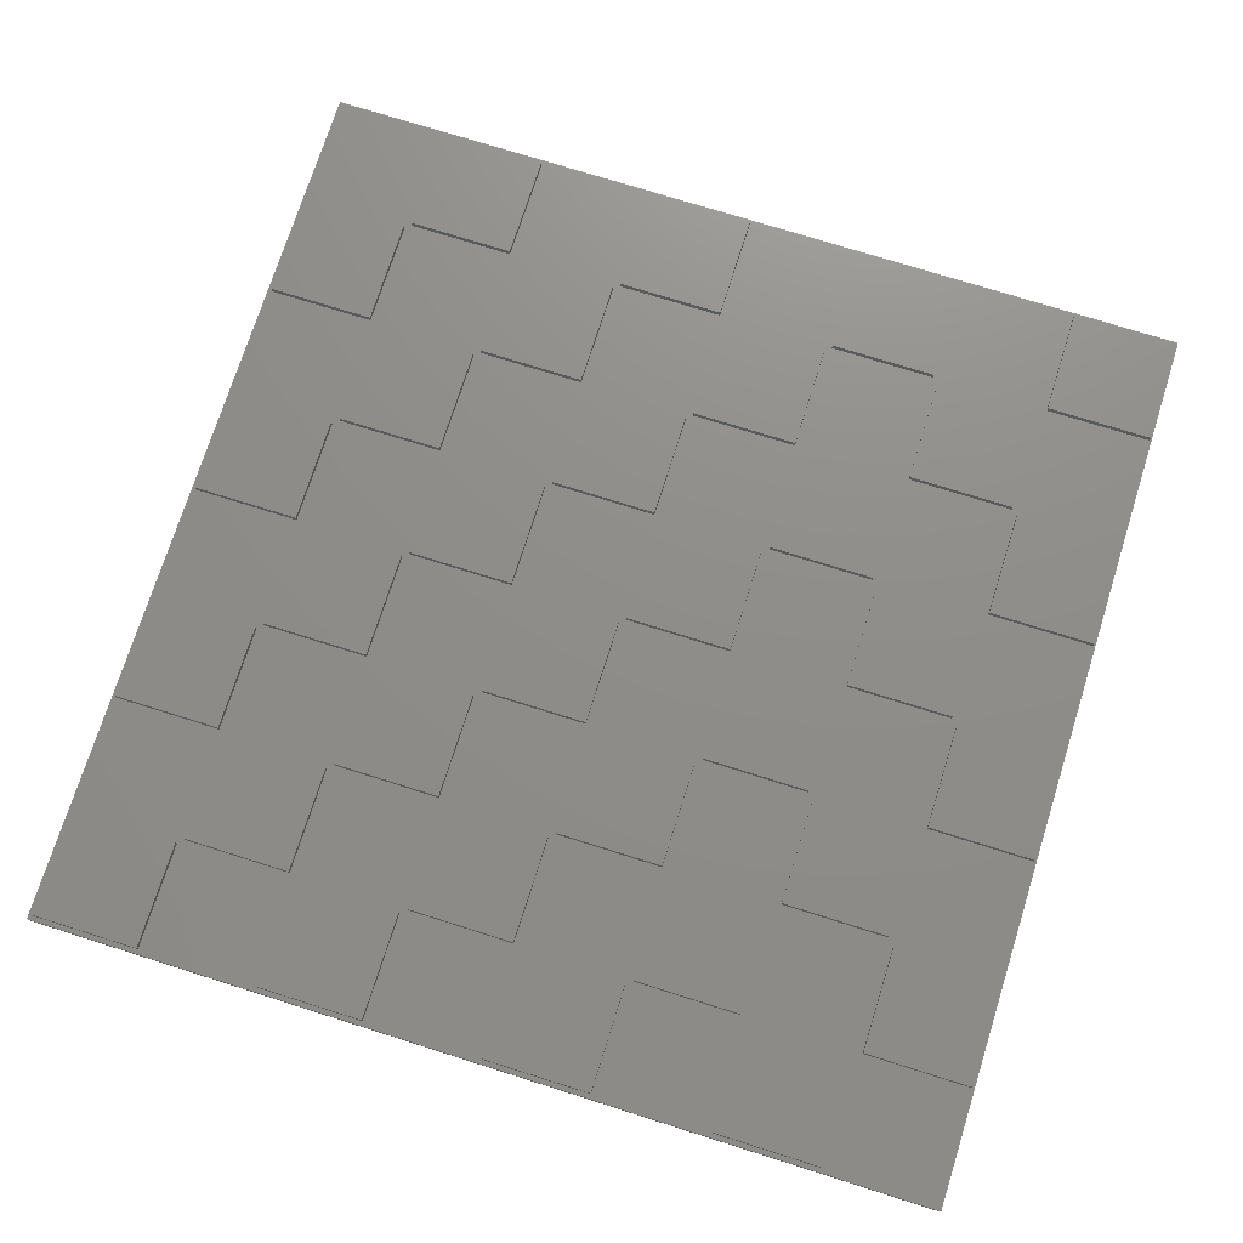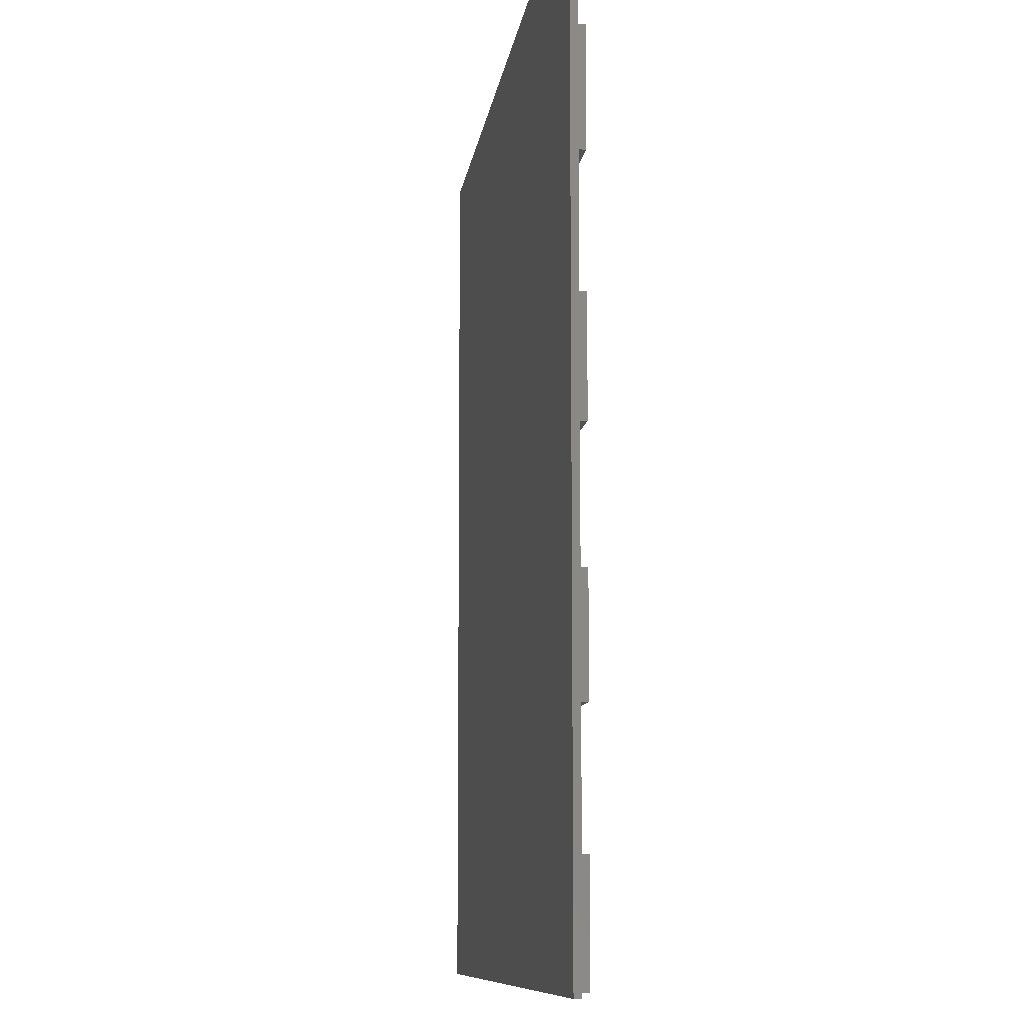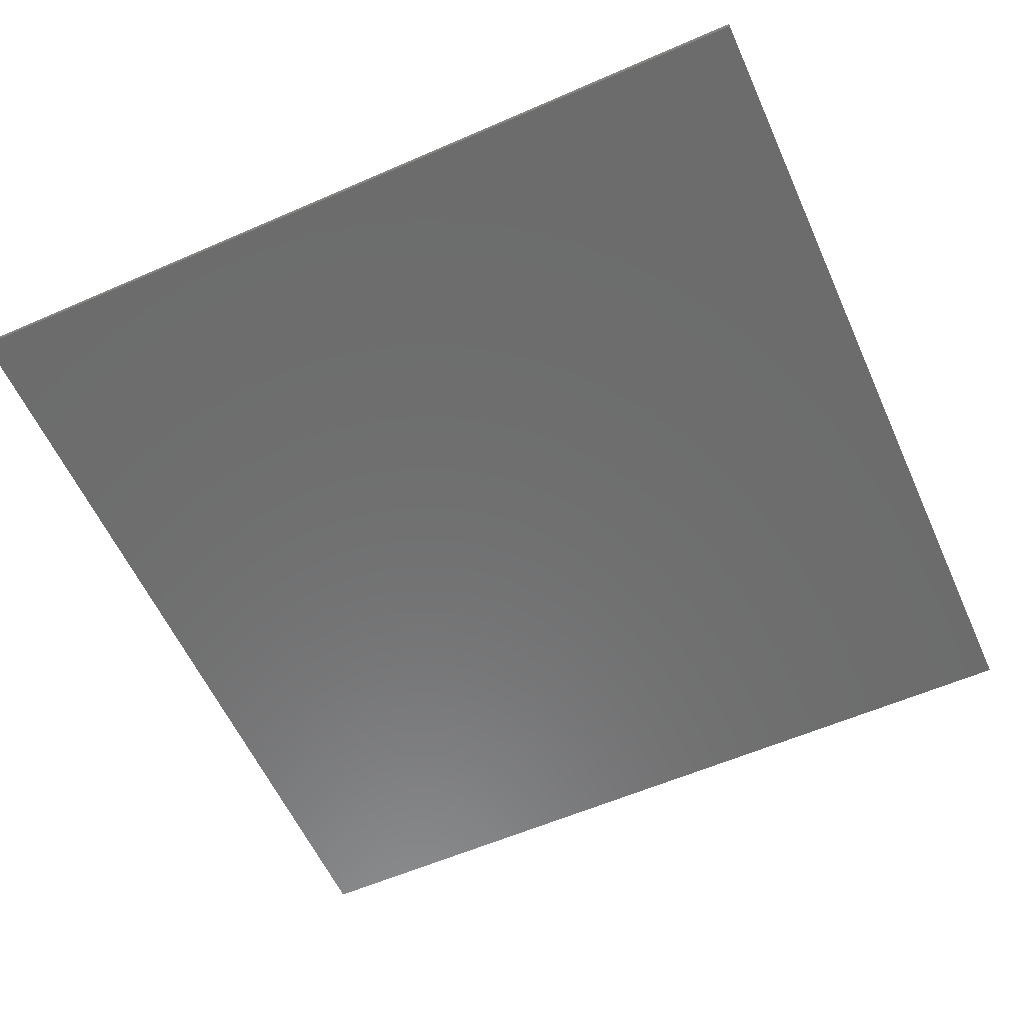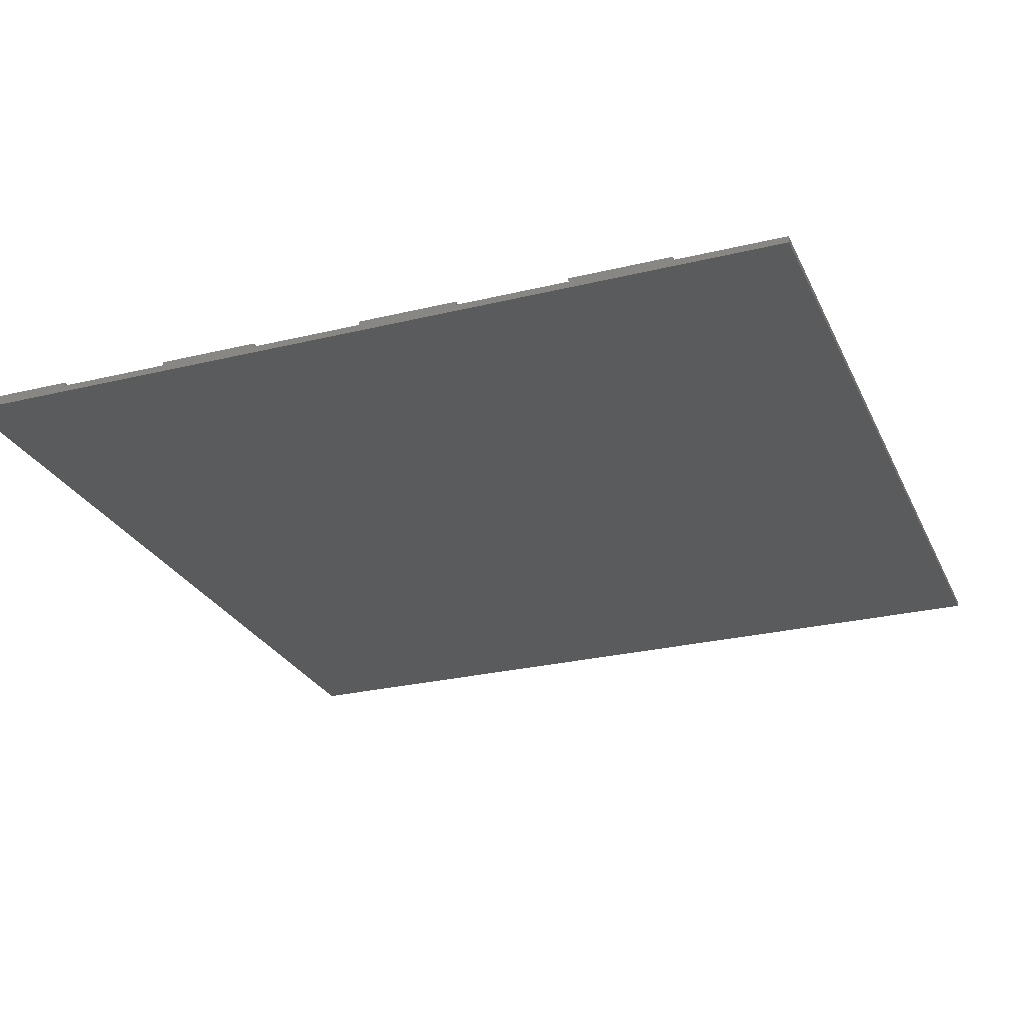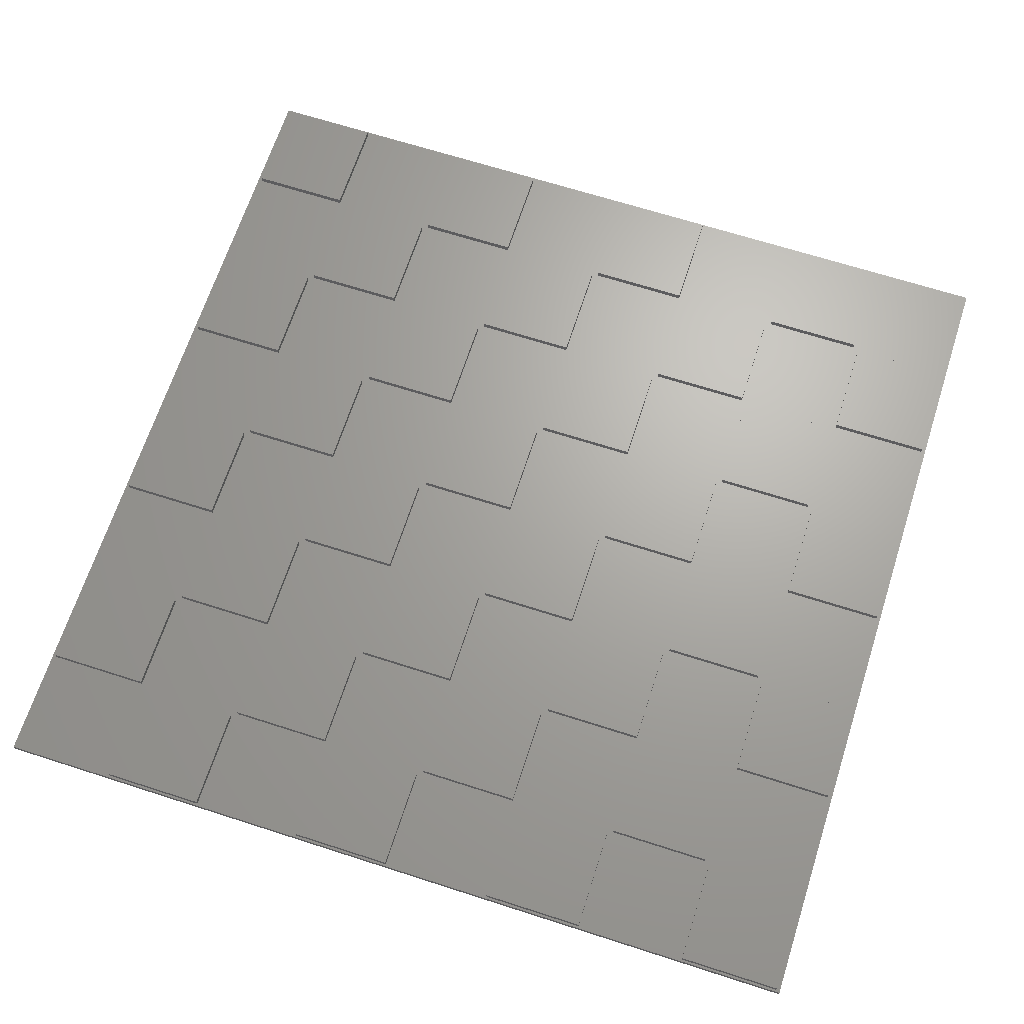
<metadata>
{"format":"stl","ext":"stl","renderer":"f3d","projection":"perspective","resolution":1024,"background":"white","views":[{"elev":73.9,"azim":17.5,"up":"+Z"},{"elev":-9.1,"azim":-96.9,"up":"+Y"},{"elev":-58.7,"azim":24.2,"up":"+Z"},{"elev":-26.5,"azim":20.9,"up":"+Z"},{"elev":67.0,"azim":107.9,"up":"+Z"}]}
</metadata>
<code>
# stl→obj: 264 verts, 524 faces
v 97.5 -97.5 0
v -97.5 -97.5 0
v 97.5 97.5 0
v -97.5 97.5 0
v 97.5 -97.5 1.5
v 97.5 97.5 1.5
v -97.5 97.5 1.5
v 25.29 -0.6429 1.5
v 25.29 -23.64 1.5
v 25.29 -0.6429 3
v 25.29 -23.64 3
v 48.29 -0.6429 1.5
v 48.29 -0.6429 3
v 48.29 -23.64 1.5
v 48.29 -23.64 3
v 0.9286 72.21 1.5
v 0.9286 49.21 1.5
v 0.9286 72.21 3
v 0.9286 49.21 3
v 23.93 72.21 1.5
v 23.93 72.21 3
v 23.93 49.21 1.5
v 23.93 49.21 3
v -23.43 -0.6429 1.5
v -23.43 -23.64 1.5
v -23.43 -0.6429 3
v -23.43 -23.64 3
v -0.4286 -0.6429 1.5
v -0.4286 -0.6429 3
v -0.4286 -23.64 1.5
v -0.4286 -23.64 3
v -96.5 23.64 1.5
v -96.5 0.6429 1.5
v -96.5 23.64 3
v -96.5 0.6429 3
v -73.5 23.64 1.5
v -73.5 23.64 3
v -73.5 0.6429 1.5
v -73.5 0.6429 3
v -23.43 96.5 1.5
v -23.43 73.5 1.5
v -23.43 96.5 3
v -23.43 73.5 3
v -0.4286 96.5 1.5
v -0.4286 96.5 3
v -0.4286 73.5 1.5
v -0.4286 73.5 3
v 74 47.93 1.5
v 74 24.93 1.5
v 74 47.93 3
v 74 24.93 3
v 97 47.93 1.5
v 97 47.93 3
v 97 24.93 1.5
v 97 24.93 3
v 49.64 -24.93 1.5
v 49.64 -47.93 1.5
v 49.64 -24.93 3
v 49.64 -47.93 3
v 72.64 -24.93 1.5
v 72.64 -24.93 3
v 72.64 -47.93 1.5
v 72.64 -47.93 3
v -23.43 -49.21 1.5
v -23.43 -72.21 1.5
v -23.43 -49.21 3
v -23.43 -72.21 3
v -0.4286 -49.21 1.5
v -0.4286 -49.21 3
v -0.4286 -72.21 1.5
v -0.4286 -72.21 3
v -96.5 -73.5 1.5
v -96.5 -96.5 1.5
v -96.5 -73.5 3
v -96.5 -96.5 3
v -73.5 -73.5 1.5
v -73.5 -73.5 3
v -73.5 -96.5 1.5
v -73.5 -96.5 3
v 0.9286 -73.5 1.5
v 0.9286 -96.5 1.5
v 0.9286 -73.5 3
v 0.9286 -96.5 3
v 23.93 -73.5 1.5
v 23.93 -73.5 3
v 23.93 -96.5 1.5
v 23.93 -96.5 3
v 74 -49.21 1.5
v 74 -72.21 1.5
v 74 -49.21 3
v 74 -72.21 3
v 97 -49.21 1.5
v 97 -49.21 3
v 97 -72.21 1.5
v 97 -72.21 3
v 49.64 72.21 1.5
v 49.64 49.21 1.5
v 49.64 72.21 3
v 49.64 49.21 3
v 72.64 72.21 1.5
v 72.64 72.21 3
v 72.64 49.21 1.5
v 72.64 49.21 3
v -72.14 96.5 1.5
v -72.14 73.5 1.5
v -72.14 96.5 3
v -72.14 73.5 3
v -49.14 96.5 1.5
v -49.14 96.5 3
v -49.14 73.5 1.5
v -49.14 73.5 3
v -72.14 -0.6429 1.5
v -72.14 -23.64 1.5
v -72.14 -0.6429 3
v -72.14 -23.64 3
v -49.14 -0.6429 1.5
v -49.14 -0.6429 3
v -49.14 -23.64 1.5
v -49.14 -23.64 3
v -47.79 23.64 1.5
v -47.79 0.6429 1.5
v -47.79 23.64 3
v -47.79 0.6429 3
v -24.79 23.64 1.5
v -24.79 23.64 3
v -24.79 0.6429 1.5
v -24.79 0.6429 3
v 0.9286 23.64 1.5
v 0.9286 0.6429 1.5
v 0.9286 23.64 3
v 0.9286 0.6429 3
v 23.93 23.64 1.5
v 23.93 23.64 3
v 23.93 0.6429 1.5
v 23.93 0.6429 3
v 0.9286 -24.93 1.5
v 0.9286 -47.93 1.5
v 0.9286 -24.93 3
v 0.9286 -47.93 3
v 23.93 -24.93 1.5
v 23.93 -24.93 3
v 23.93 -47.93 1.5
v 23.93 -47.93 3
v -23.43 47.93 1.5
v -23.43 24.93 1.5
v -23.43 47.93 3
v -23.43 24.93 3
v -0.4286 47.93 1.5
v -0.4286 47.93 3
v -0.4286 24.93 1.5
v -0.4286 24.93 3
v -47.79 -24.93 1.5
v -47.79 -47.93 1.5
v -47.79 -24.93 3
v -47.79 -47.93 3
v -24.79 -24.93 1.5
v -24.79 -24.93 3
v -24.79 -47.93 1.5
v -24.79 -47.93 3
v -72.14 47.93 1.5
v -72.14 24.93 1.5
v -72.14 47.93 3
v -72.14 24.93 3
v -49.14 47.93 1.5
v -49.14 47.93 3
v -49.14 24.93 1.5
v -49.14 24.93 3
v 74 96.5 1.5
v 74 73.5 1.5
v 74 96.5 3
v 74 73.5 3
v 97 96.5 1.5
v 97 96.5 3
v 97 73.5 1.5
v 97 73.5 3
v 49.64 23.64 1.5
v 49.64 0.6429 1.5
v 49.64 23.64 3
v 49.64 0.6429 3
v 72.64 23.64 1.5
v 72.64 23.64 3
v 72.64 0.6429 1.5
v 72.64 0.6429 3
v 49.64 -73.5 1.5
v 49.64 -96.5 1.5
v 49.64 -73.5 3
v 49.64 -96.5 3
v 72.64 -73.5 1.5
v 72.64 -73.5 3
v 72.64 -96.5 1.5
v 72.64 -96.5 3
v -47.79 -73.5 1.5
v -47.79 -96.5 1.5
v -47.79 -73.5 3
v -47.79 -96.5 3
v -24.79 -73.5 1.5
v -24.79 -73.5 3
v -24.79 -96.5 1.5
v -24.79 -96.5 3
v -72.14 -49.21 1.5
v -72.14 -72.21 1.5
v -72.14 -49.21 3
v -72.14 -72.21 3
v -49.14 -49.21 1.5
v -49.14 -49.21 3
v -49.14 -72.21 1.5
v -49.14 -72.21 3
v 25.29 -49.21 1.5
v 25.29 -72.21 1.5
v 25.29 -49.21 3
v 25.29 -72.21 3
v 48.29 -49.21 1.5
v 48.29 -49.21 3
v 48.29 -72.21 1.5
v 48.29 -72.21 3
v 74 -0.6429 1.5
v 74 -23.64 1.5
v 74 -0.6429 3
v 74 -23.64 3
v 97 -0.6429 1.5
v 97 -0.6429 3
v 97 -23.64 1.5
v 97 -23.64 3
v 25.29 96.5 1.5
v 25.29 73.5 1.5
v 25.29 96.5 3
v 25.29 73.5 3
v 48.29 96.5 1.5
v 48.29 96.5 3
v 48.29 73.5 1.5
v 48.29 73.5 3
v -96.5 72.21 1.5
v -96.5 49.21 1.5
v -96.5 72.21 3
v -96.5 49.21 3
v -73.5 72.21 1.5
v -73.5 72.21 3
v -73.5 49.21 1.5
v -73.5 49.21 3
v -96.5 -24.93 1.5
v -96.5 -47.93 1.5
v -96.5 -24.93 3
v -96.5 -47.93 3
v -73.5 -24.93 1.5
v -73.5 -24.93 3
v -73.5 -47.93 1.5
v -73.5 -47.93 3
v -47.79 72.21 1.5
v -47.79 49.21 1.5
v -47.79 72.21 3
v -47.79 49.21 3
v -24.79 72.21 1.5
v -24.79 72.21 3
v -24.79 49.21 1.5
v -24.79 49.21 3
v 25.29 47.93 1.5
v 25.29 24.93 1.5
v 25.29 47.93 3
v 25.29 24.93 3
v 48.29 47.93 1.5
v 48.29 47.93 3
v 48.29 24.93 1.5
v 48.29 24.93 3
v -97.5 -97.5 1.5
f 1 2 3
f 3 2 4
f 1 3 5
f 5 3 6
f 3 4 6
f 6 4 7
f 8 9 10
f 10 9 11
f 12 8 13
f 13 8 10
f 14 12 15
f 15 12 13
f 9 14 11
f 11 14 15
f 11 15 10
f 10 15 13
f 16 17 18
f 18 17 19
f 20 16 21
f 21 16 18
f 22 20 23
f 23 20 21
f 17 22 19
f 19 22 23
f 19 23 18
f 18 23 21
f 24 25 26
f 26 25 27
f 28 24 29
f 29 24 26
f 30 28 31
f 31 28 29
f 25 30 27
f 27 30 31
f 27 31 26
f 26 31 29
f 32 33 34
f 34 33 35
f 36 32 37
f 37 32 34
f 38 36 39
f 39 36 37
f 33 38 35
f 35 38 39
f 35 39 34
f 34 39 37
f 40 41 42
f 42 41 43
f 44 40 45
f 45 40 42
f 46 44 47
f 47 44 45
f 41 46 43
f 43 46 47
f 43 47 42
f 42 47 45
f 48 49 50
f 50 49 51
f 52 48 53
f 53 48 50
f 54 52 55
f 55 52 53
f 49 54 51
f 51 54 55
f 51 55 50
f 50 55 53
f 56 57 58
f 58 57 59
f 60 56 61
f 61 56 58
f 62 60 63
f 63 60 61
f 57 62 59
f 59 62 63
f 59 63 58
f 58 63 61
f 64 65 66
f 66 65 67
f 68 64 69
f 69 64 66
f 70 68 71
f 71 68 69
f 65 70 67
f 67 70 71
f 67 71 66
f 66 71 69
f 72 73 74
f 74 73 75
f 76 72 77
f 77 72 74
f 78 76 79
f 79 76 77
f 73 78 75
f 75 78 79
f 75 79 74
f 74 79 77
f 80 81 82
f 82 81 83
f 84 80 85
f 85 80 82
f 86 84 87
f 87 84 85
f 81 86 83
f 83 86 87
f 83 87 82
f 82 87 85
f 88 89 90
f 90 89 91
f 92 88 93
f 93 88 90
f 94 92 95
f 95 92 93
f 89 94 91
f 91 94 95
f 91 95 90
f 90 95 93
f 96 97 98
f 98 97 99
f 100 96 101
f 101 96 98
f 102 100 103
f 103 100 101
f 97 102 99
f 99 102 103
f 99 103 98
f 98 103 101
f 104 105 106
f 106 105 107
f 108 104 109
f 109 104 106
f 110 108 111
f 111 108 109
f 105 110 107
f 107 110 111
f 107 111 106
f 106 111 109
f 112 113 114
f 114 113 115
f 116 112 117
f 117 112 114
f 118 116 119
f 119 116 117
f 113 118 115
f 115 118 119
f 115 119 114
f 114 119 117
f 120 121 122
f 122 121 123
f 124 120 125
f 125 120 122
f 126 124 127
f 127 124 125
f 121 126 123
f 123 126 127
f 123 127 122
f 122 127 125
f 128 129 130
f 130 129 131
f 132 128 133
f 133 128 130
f 134 132 135
f 135 132 133
f 129 134 131
f 131 134 135
f 131 135 130
f 130 135 133
f 136 137 138
f 138 137 139
f 140 136 141
f 141 136 138
f 142 140 143
f 143 140 141
f 137 142 139
f 139 142 143
f 139 143 138
f 138 143 141
f 144 145 146
f 146 145 147
f 148 144 149
f 149 144 146
f 150 148 151
f 151 148 149
f 145 150 147
f 147 150 151
f 147 151 146
f 146 151 149
f 152 153 154
f 154 153 155
f 156 152 157
f 157 152 154
f 158 156 159
f 159 156 157
f 153 158 155
f 155 158 159
f 155 159 154
f 154 159 157
f 160 161 162
f 162 161 163
f 164 160 165
f 165 160 162
f 166 164 167
f 167 164 165
f 161 166 163
f 163 166 167
f 163 167 162
f 162 167 165
f 168 169 170
f 170 169 171
f 172 168 173
f 173 168 170
f 174 172 175
f 175 172 173
f 169 174 171
f 171 174 175
f 171 175 170
f 170 175 173
f 176 177 178
f 178 177 179
f 180 176 181
f 181 176 178
f 182 180 183
f 183 180 181
f 177 182 179
f 179 182 183
f 179 183 178
f 178 183 181
f 184 185 186
f 186 185 187
f 188 184 189
f 189 184 186
f 190 188 191
f 191 188 189
f 185 190 187
f 187 190 191
f 187 191 186
f 186 191 189
f 192 193 194
f 194 193 195
f 196 192 197
f 197 192 194
f 198 196 199
f 199 196 197
f 193 198 195
f 195 198 199
f 195 199 194
f 194 199 197
f 200 201 202
f 202 201 203
f 204 200 205
f 205 200 202
f 206 204 207
f 207 204 205
f 201 206 203
f 203 206 207
f 203 207 202
f 202 207 205
f 208 209 210
f 210 209 211
f 212 208 213
f 213 208 210
f 214 212 215
f 215 212 213
f 209 214 211
f 211 214 215
f 211 215 210
f 210 215 213
f 216 217 218
f 218 217 219
f 220 216 221
f 221 216 218
f 222 220 223
f 223 220 221
f 217 222 219
f 219 222 223
f 219 223 218
f 218 223 221
f 224 225 226
f 226 225 227
f 228 224 229
f 229 224 226
f 230 228 231
f 231 228 229
f 225 230 227
f 227 230 231
f 227 231 226
f 226 231 229
f 232 233 234
f 234 233 235
f 236 232 237
f 237 232 234
f 238 236 239
f 239 236 237
f 233 238 235
f 235 238 239
f 235 239 234
f 234 239 237
f 240 241 242
f 242 241 243
f 244 240 245
f 245 240 242
f 246 244 247
f 247 244 245
f 241 246 243
f 243 246 247
f 243 247 242
f 242 247 245
f 248 249 250
f 250 249 251
f 252 248 253
f 253 248 250
f 254 252 255
f 255 252 253
f 249 254 251
f 251 254 255
f 251 255 250
f 250 255 253
f 256 257 258
f 258 257 259
f 260 256 261
f 261 256 258
f 262 260 263
f 263 260 261
f 257 262 259
f 259 262 263
f 259 263 258
f 258 263 261
f 8 140 9
f 9 140 142
f 9 142 208
f 208 142 84
f 208 84 209
f 209 84 86
f 209 86 214
f 214 86 185
f 214 185 184
f 12 262 8
f 8 262 257
f 8 257 134
f 134 257 132
f 132 257 256
f 132 256 22
f 22 256 225
f 22 225 20
f 20 225 224
f 20 224 44
f 44 224 6
f 44 6 7
f 14 177 12
f 12 177 176
f 12 176 262
f 262 176 97
f 262 97 260
f 260 97 96
f 260 96 230
f 230 96 228
f 228 96 100
f 228 100 168
f 168 100 169
f 169 100 102
f 169 102 48
f 48 102 180
f 48 180 49
f 49 180 182
f 49 182 216
f 216 182 60
f 216 60 217
f 217 60 62
f 217 62 88
f 88 62 188
f 88 188 89
f 89 188 190
f 89 190 5
f 5 190 185
f 5 185 86
f 9 208 14
f 14 208 212
f 14 212 56
f 56 212 57
f 57 212 214
f 57 214 184
f 16 148 17
f 17 148 150
f 17 150 128
f 128 150 28
f 128 28 129
f 129 28 30
f 129 30 136
f 136 30 68
f 136 68 137
f 137 68 70
f 137 70 80
f 80 70 81
f 81 70 198
f 81 198 264
f 264 198 193
f 264 193 78
f 78 193 206
f 78 206 201
f 20 44 16
f 16 44 46
f 16 46 148
f 148 46 144
f 144 46 41
f 144 41 254
f 254 41 252
f 252 41 40
f 252 40 108
f 108 40 7
f 108 7 104
f 104 7 236
f 104 236 105
f 105 236 238
f 105 238 160
f 160 238 36
f 160 36 161
f 161 36 38
f 161 38 112
f 112 38 244
f 112 244 113
f 113 244 246
f 113 246 200
f 200 246 76
f 200 76 201
f 201 76 78
f 132 22 128
f 128 22 17
f 24 156 25
f 25 156 158
f 25 158 64
f 64 158 196
f 64 196 65
f 65 196 198
f 65 198 70
f 28 150 24
f 24 150 145
f 24 145 126
f 126 145 124
f 124 145 144
f 124 144 254
f 68 30 64
f 64 30 25
f 32 7 33
f 33 7 264
f 33 264 240
f 240 264 241
f 241 264 72
f 241 72 246
f 246 72 76
f 36 238 32
f 32 238 233
f 32 233 7
f 7 233 232
f 7 232 236
f 244 38 240
f 240 38 33
f 40 44 7
f 169 48 174
f 174 48 52
f 174 52 6
f 6 52 54
f 6 54 220
f 220 54 216
f 216 54 49
f 60 182 56
f 56 182 177
f 56 177 14
f 188 62 184
f 184 62 57
f 78 73 264
f 264 73 72
f 137 80 142
f 142 80 84
f 86 81 5
f 5 81 264
f 217 88 222
f 222 88 92
f 222 92 5
f 5 92 94
f 5 94 89
f 180 102 176
f 176 102 97
f 252 108 248
f 248 108 110
f 248 110 164
f 164 110 160
f 160 110 105
f 161 112 166
f 166 112 116
f 166 116 120
f 120 116 121
f 121 116 118
f 121 118 152
f 152 118 204
f 152 204 153
f 153 204 206
f 153 206 192
f 192 206 193
f 204 118 200
f 200 118 113
f 124 254 120
f 120 254 249
f 120 249 166
f 166 249 164
f 164 249 248
f 121 152 126
f 126 152 156
f 126 156 24
f 129 136 134
f 134 136 140
f 134 140 8
f 196 158 192
f 192 158 153
f 228 168 6
f 6 168 172
f 6 172 174
f 6 220 5
f 5 220 222
f 224 228 6
f 260 230 256
f 256 230 225
f 4 2 7
f 7 2 264
f 2 1 264
f 264 1 5

</code>
